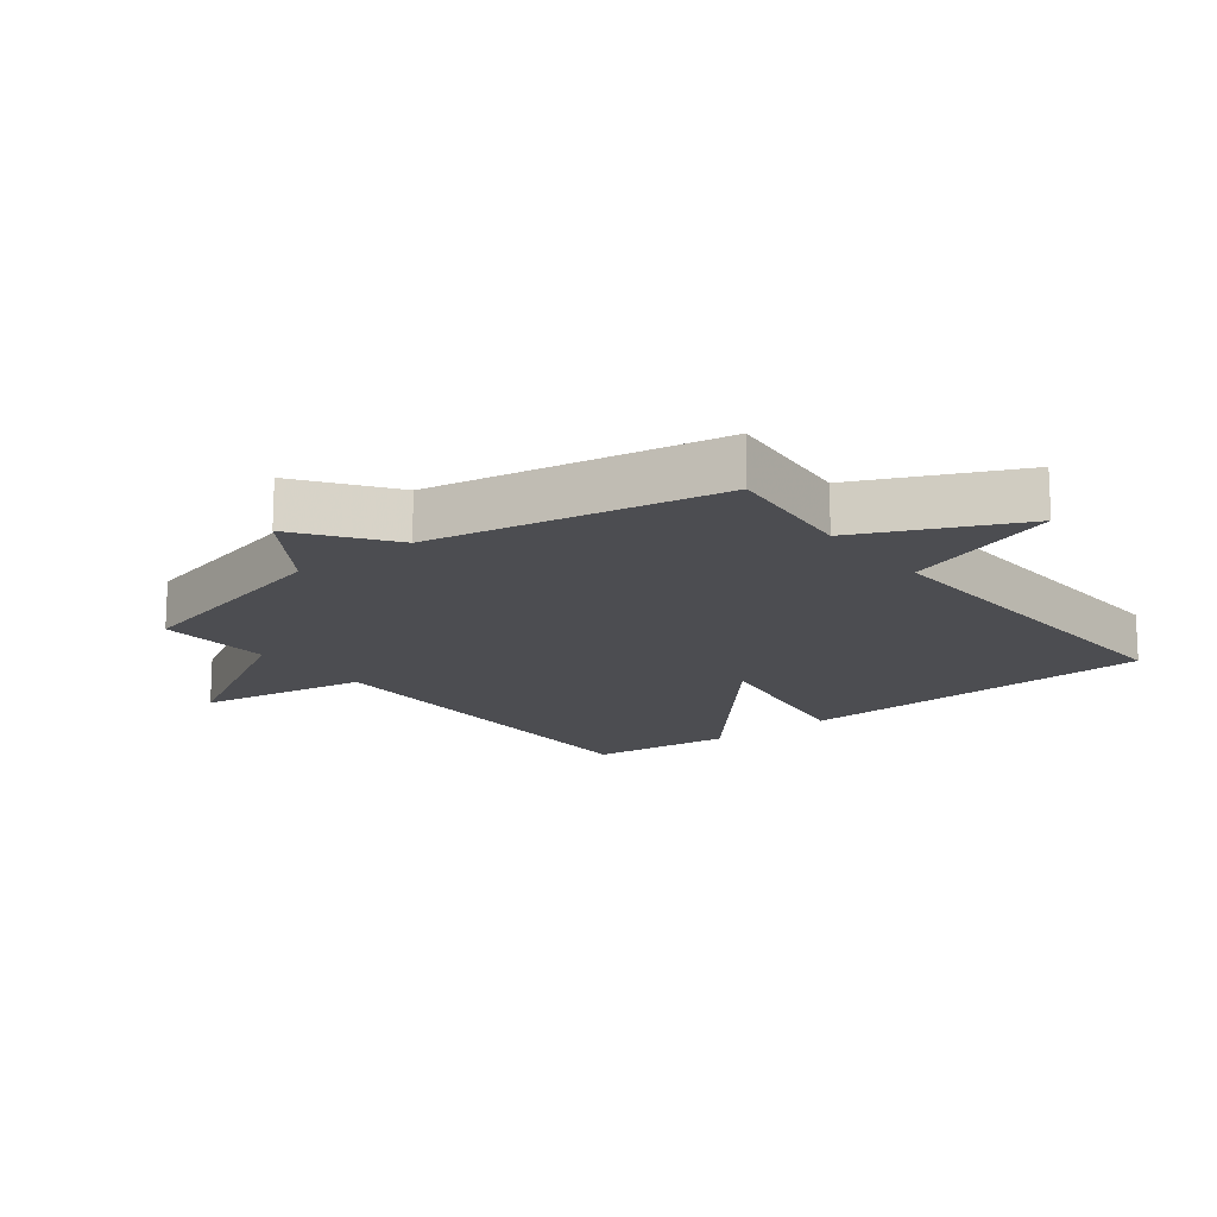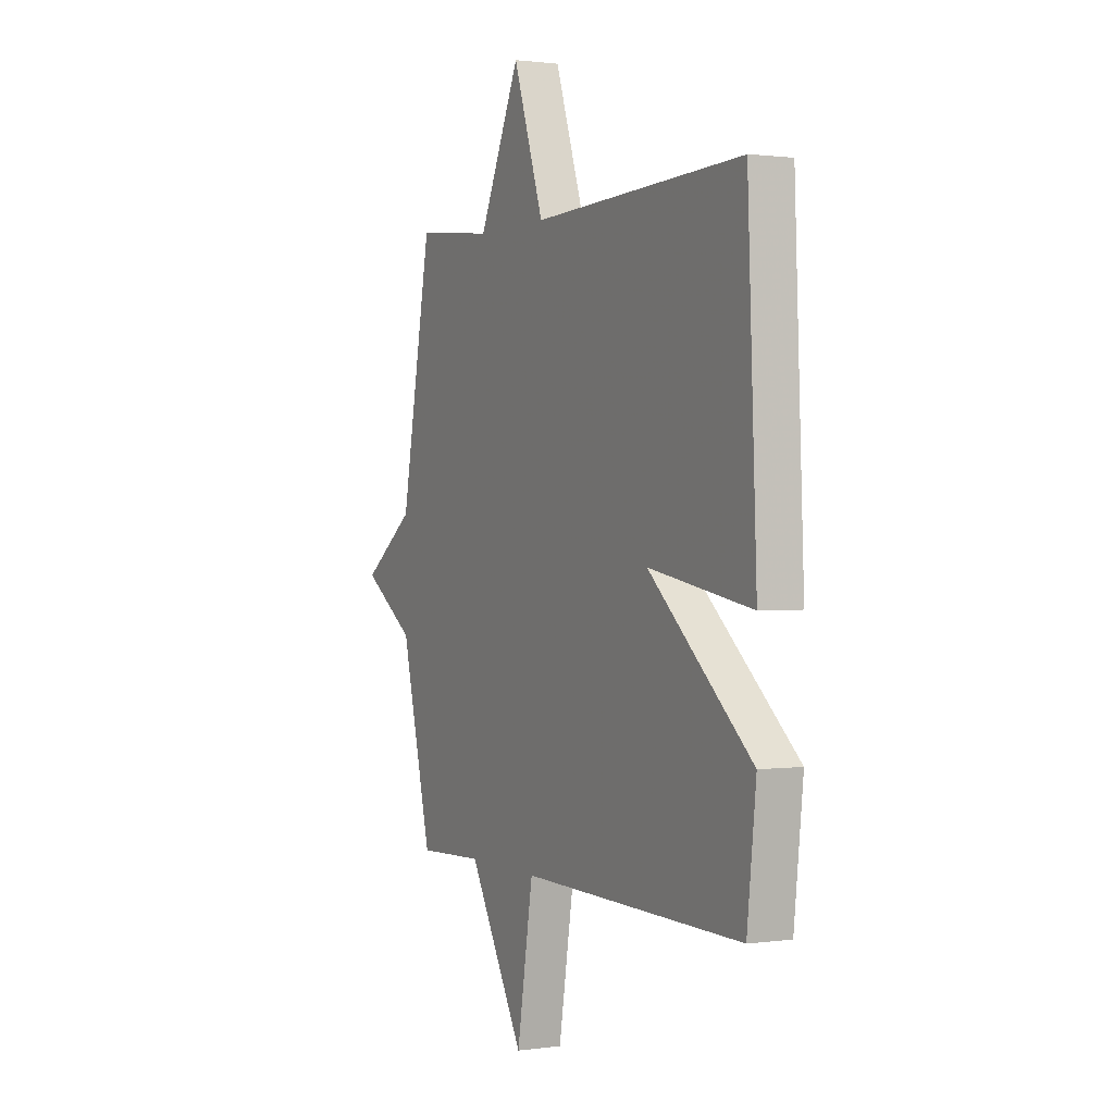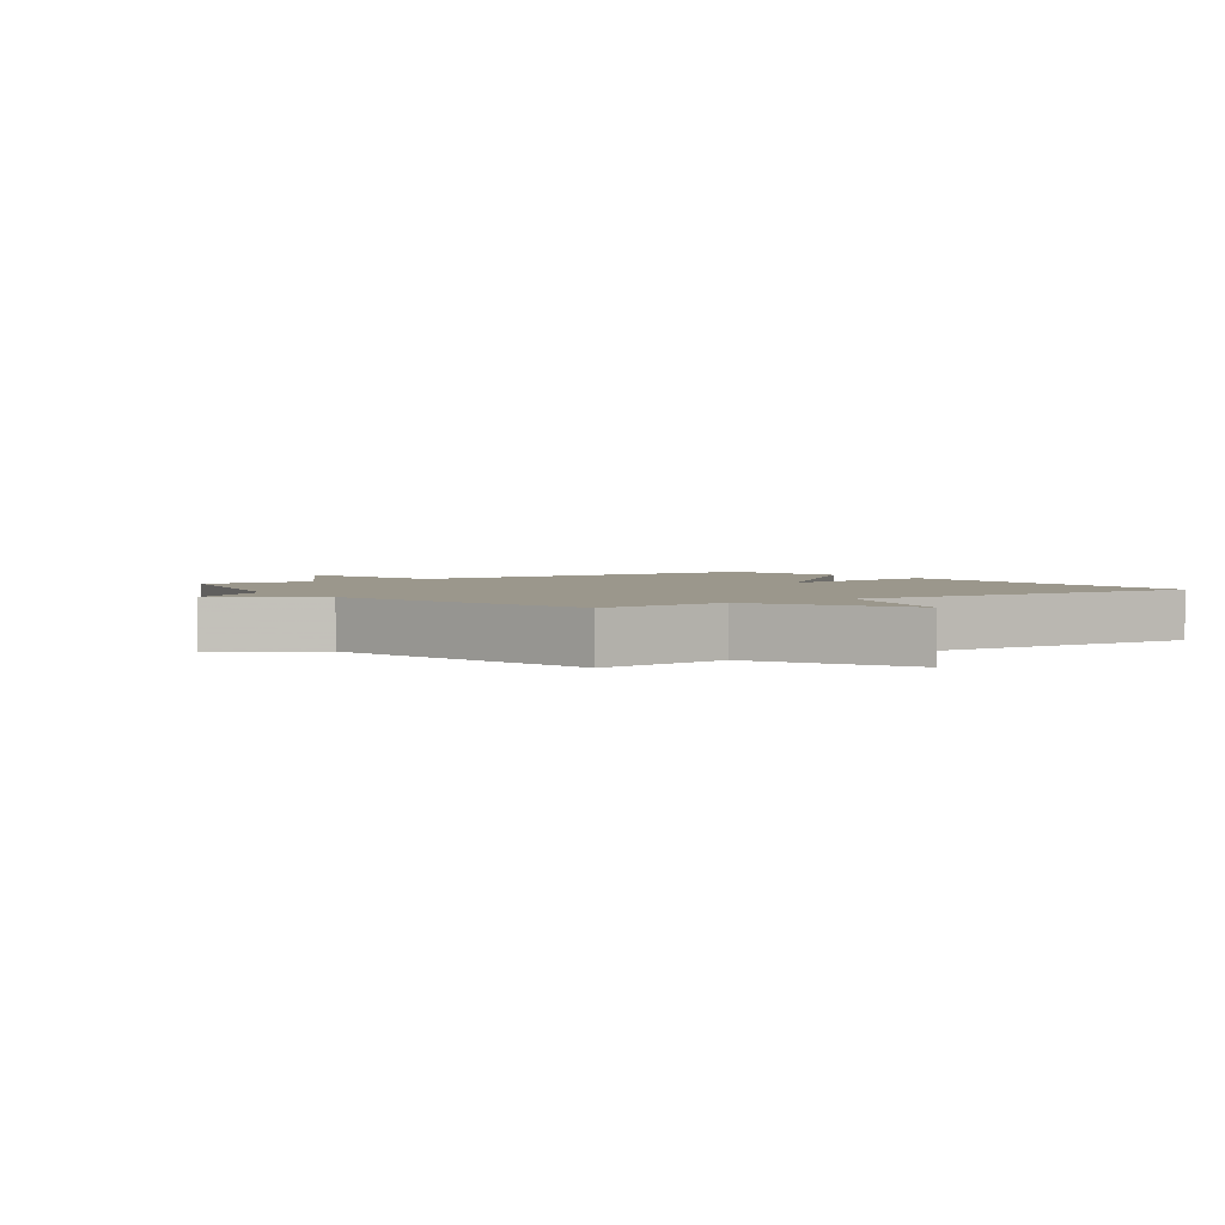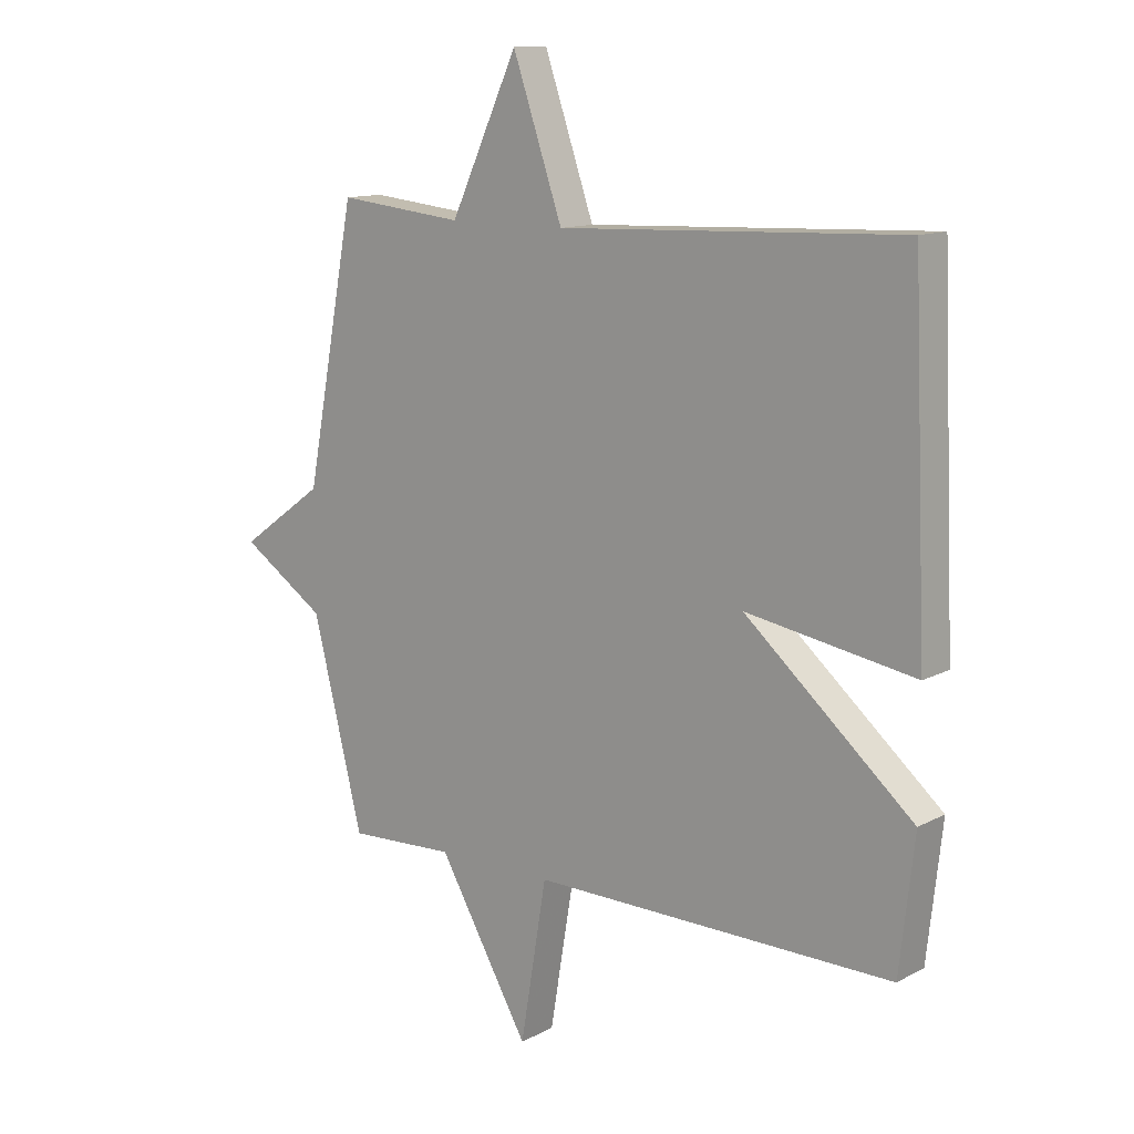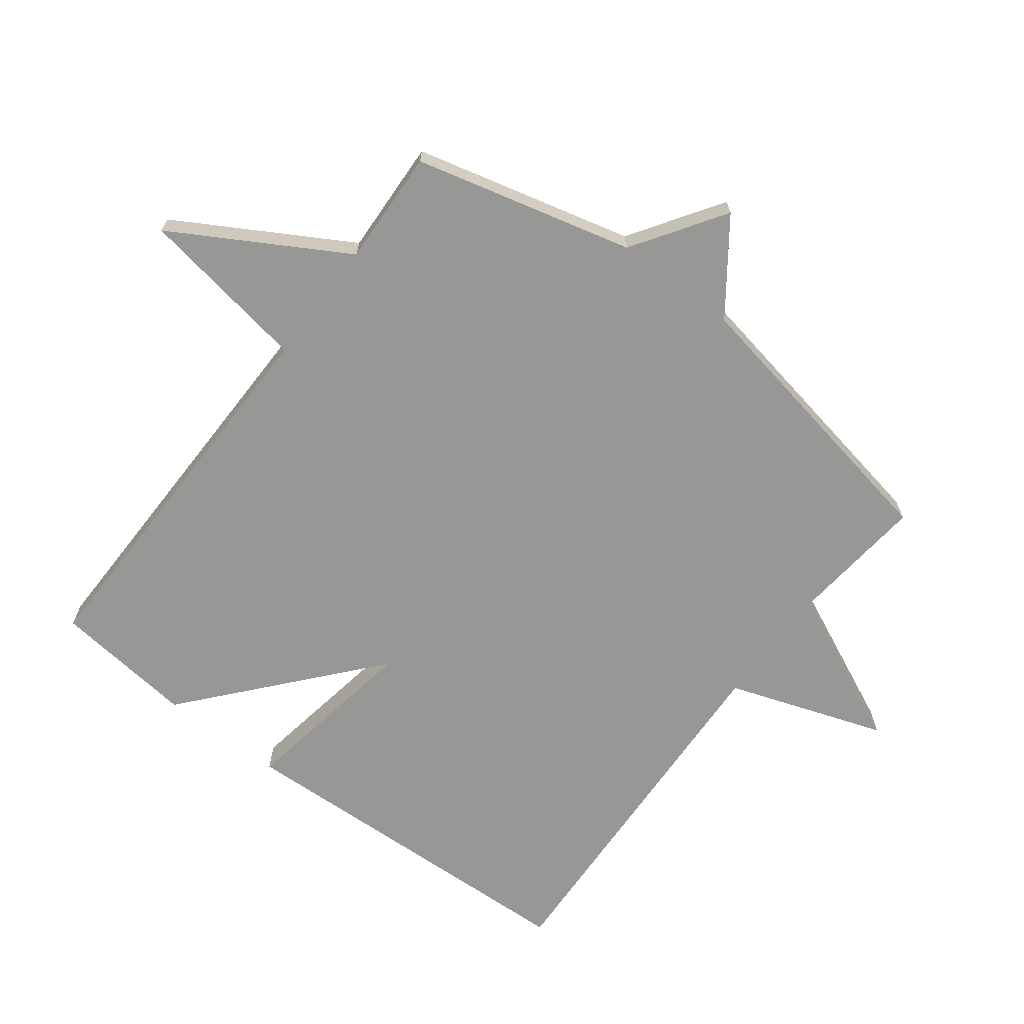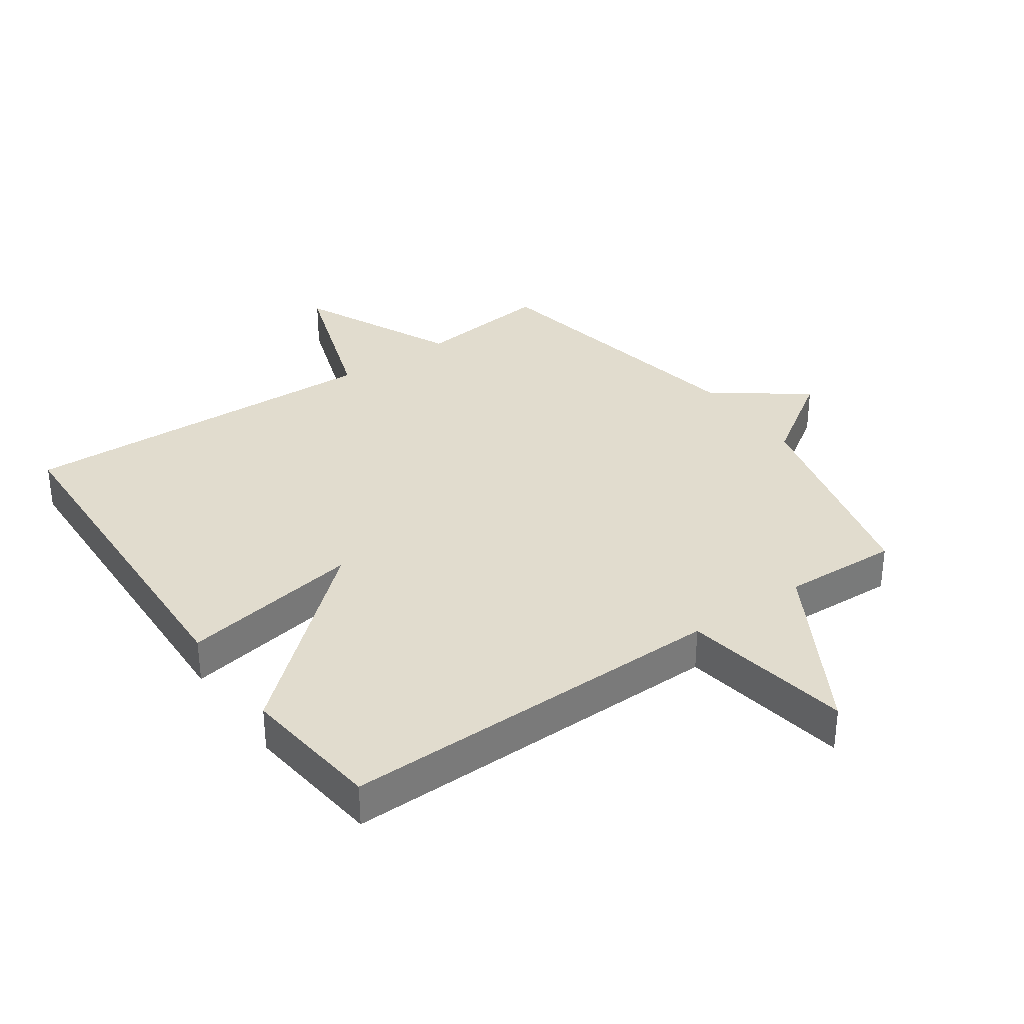
<metadata>
{"format":"obj","ext":"obj","renderer":"f3d","projection":"perspective","resolution":1024,"background":"white","views":[{"elev":-16.1,"azim":-52.0,"up":"+Y"},{"elev":1.0,"azim":63.2,"up":"+Z"},{"elev":2.6,"azim":-35.7,"up":"+Y"},{"elev":12.4,"azim":39.5,"up":"+Z"},{"elev":-68.1,"azim":-127.1,"up":"+Y"},{"elev":34.0,"azim":144.8,"up":"+Y"}]}
</metadata>
<code>
v 0.5 0.07 -0.5
v -0.117 0.07 -0.492
v -0.162 0.07 -0.762
v -0.317 0.07 -0.492
v -0.5 0.07 -0.5
v -0.586 0.07 -0.155
v -0.73 0.07 -0.059
v -0.586 0.07 0.045
v -0.5 0.07 0.5
v -0.285 0.07 0.477
v -0.17 0.07 0.725
v -0.085 0.07 0.477
v 0.5 0.07 0.5
v 0.525 0.07 -0.076
v 0.238 0.07 -0.027
v 0.525 0.07 -0.276
v 0.5 0 -0.5
v -0.117 0 -0.492
v -0.162 0 -0.762
v -0.317 0 -0.492
v -0.5 0 -0.5
v -0.586 0 -0.155
v -0.73 0 -0.059
v -0.586 0 0.045
v -0.5 0 0.5
v -0.285 0 0.477
v -0.17 0 0.725
v -0.085 0 0.477
v 0.5 0 0.5
v 0.525 0 -0.076
v 0.238 0 -0.027
v 0.525 0 -0.276
f 15 16 1 2
f 12 13 14 15
f 12 15 2
f 2 3 4
f 12 2 4
f 11 12 4
f 10 11 4
f 4 5 6
f 10 4 6
f 9 10 6
f 8 9 6
f 6 7 8
f 18 17 32 31
f 31 30 29 28
f 18 31 28
f 20 19 18
f 20 18 28
f 20 28 27
f 20 27 26
f 22 21 20
f 22 20 26
f 22 26 25
f 22 25 24
f 24 23 22
f 1 17 18 2
f 2 18 19 3
f 3 19 20 4
f 4 20 21 5
f 5 21 22 6
f 6 22 23 7
f 7 23 24 8
f 8 24 25 9
f 9 25 26 10
f 10 26 27 11
f 11 27 28 12
f 12 28 29 13
f 13 29 30 14
f 14 30 31 15
f 15 31 32 16
f 16 32 17 1

</code>
